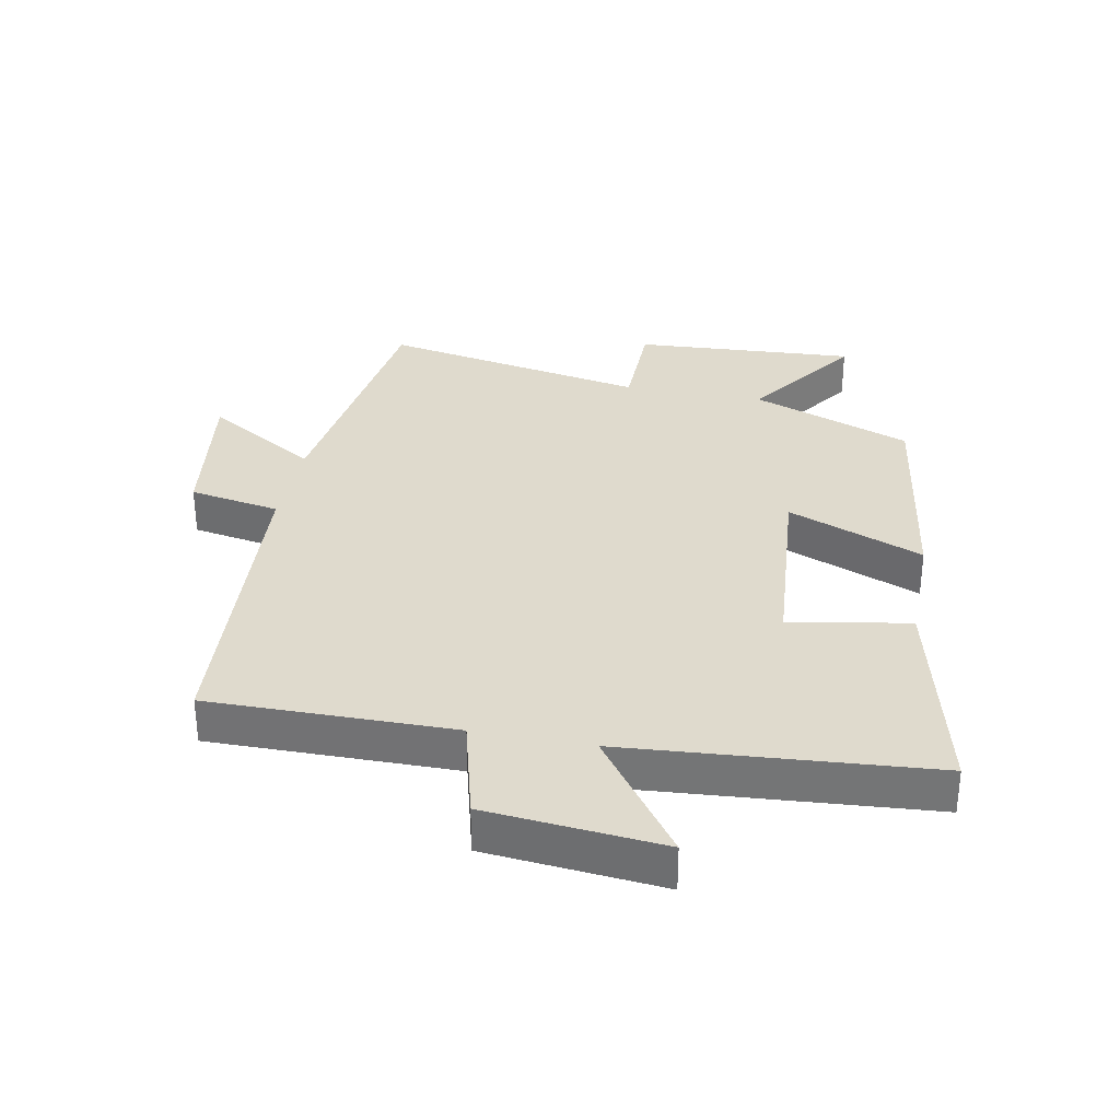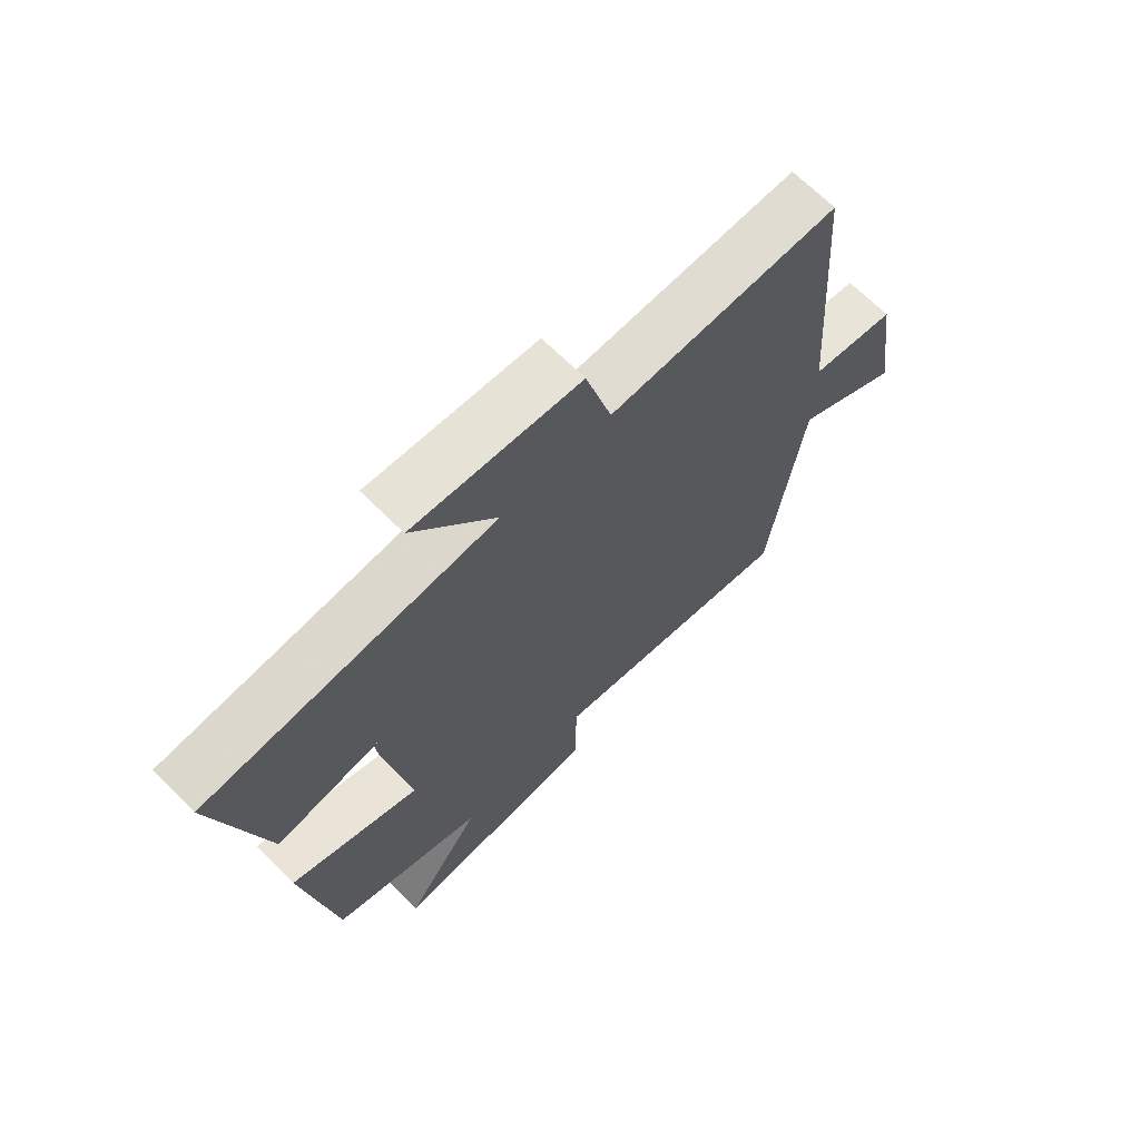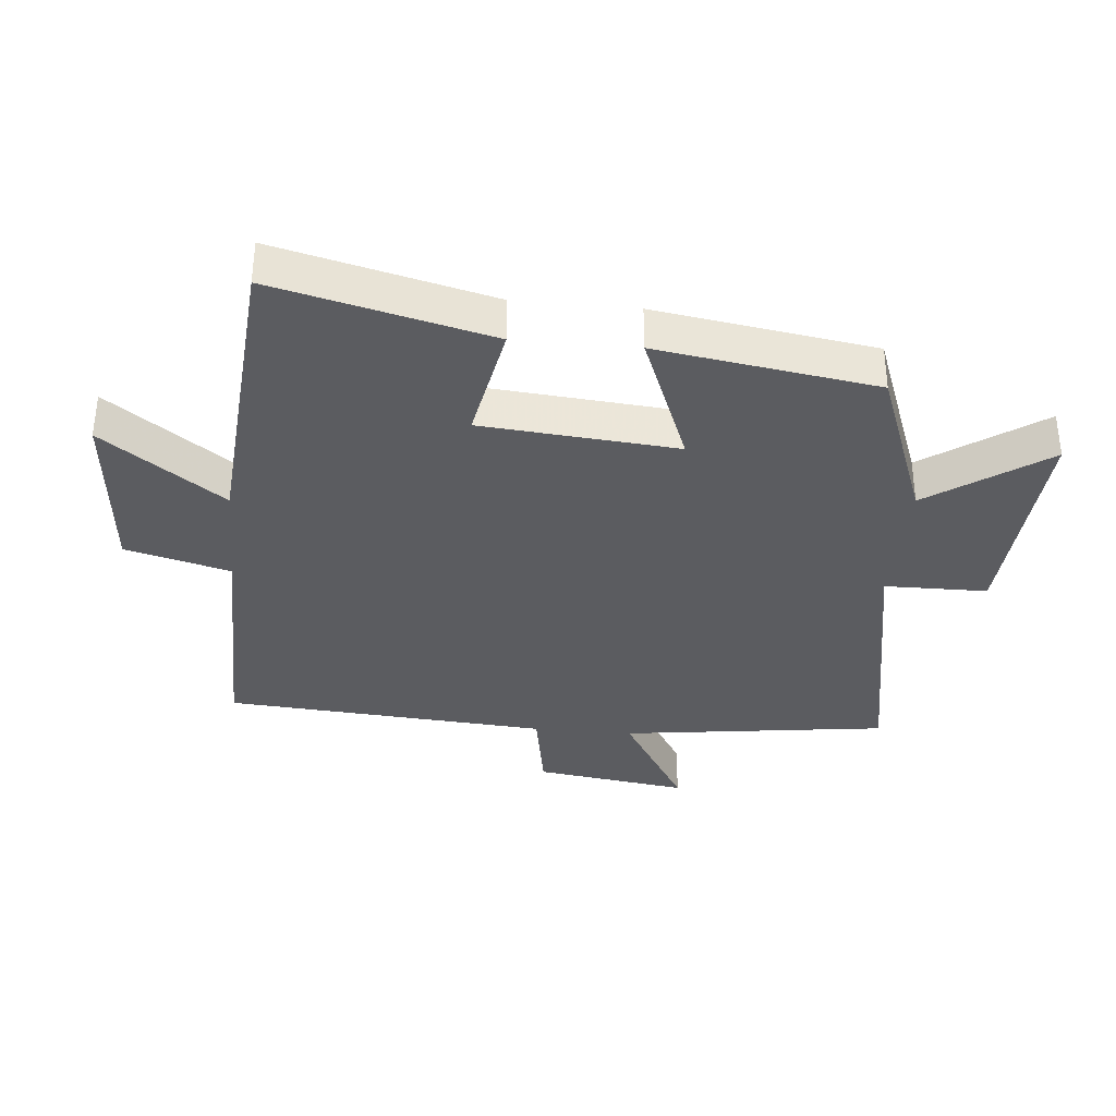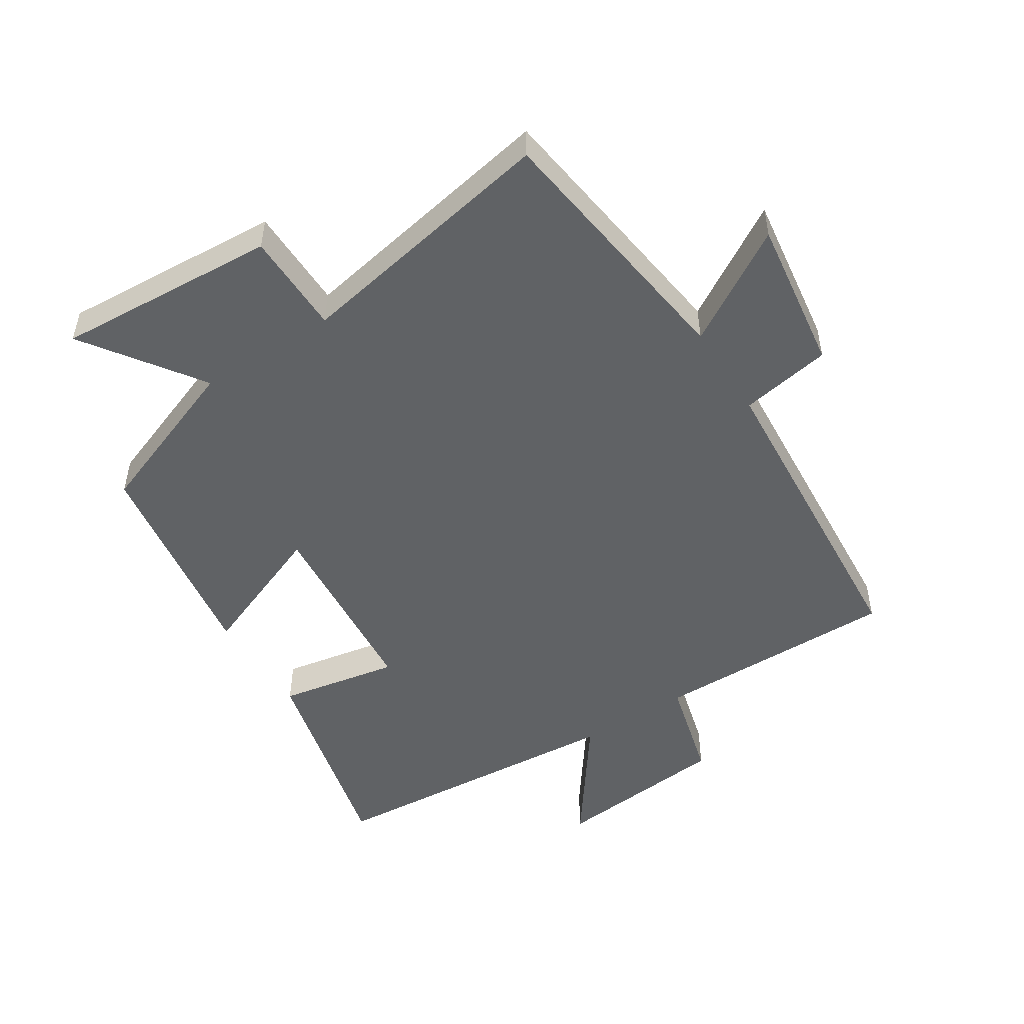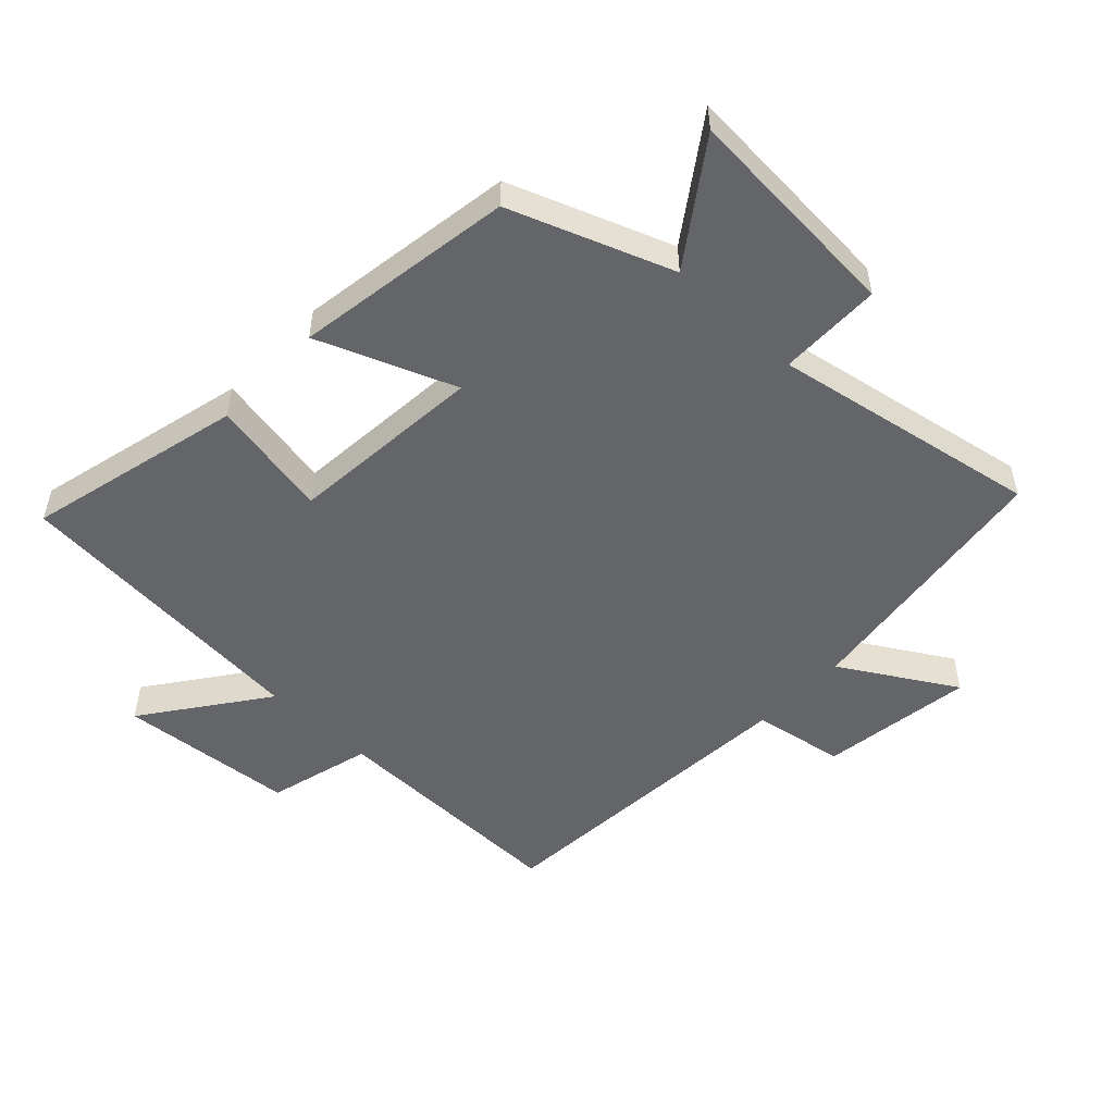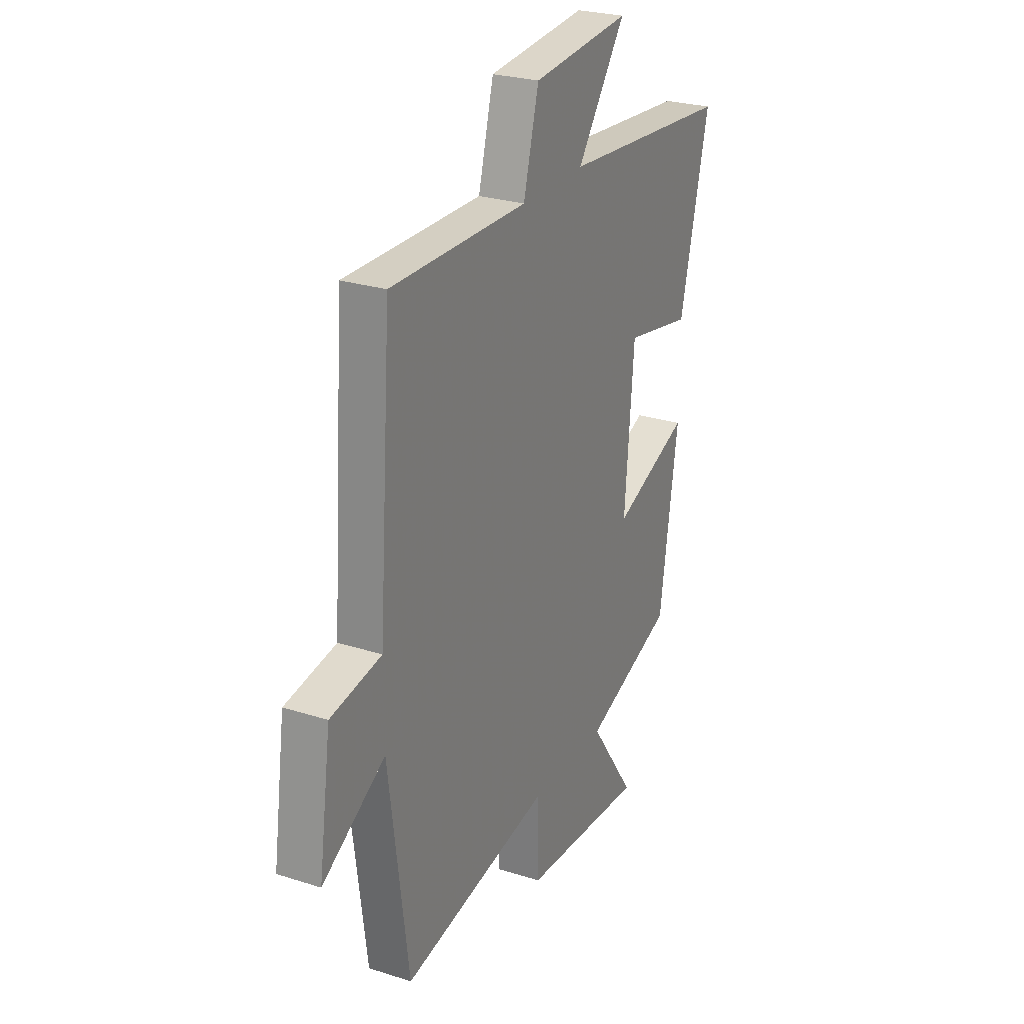
<metadata>
{"format":"obj","ext":"obj","renderer":"f3d","projection":"perspective","resolution":1024,"background":"white","views":[{"elev":32.7,"azim":11.0,"up":"+Y"},{"elev":68.5,"azim":134.8,"up":"+Z"},{"elev":-35.2,"azim":84.6,"up":"+Y"},{"elev":-50.5,"azim":-147.4,"up":"+Y"},{"elev":-51.6,"azim":136.4,"up":"+Y"},{"elev":26.1,"azim":-63.2,"up":"+Z"}]}
</metadata>
<code>
v 0.582 0.07 0.462
v 0.5 0.07 0.124
v 0.312 0.07 0.159
v 0.286 0.07 -0.147
v 0.5 0.07 -0.062
v 0.448 0.07 -0.405
v 0.196 0.07 -0.5
v 0.324 0.07 -0.683
v -0.024 0.07 -0.661
v -0.026 0.07 -0.5
v -0.444 0.07 -0.578
v -0.5 0.07 -0.161
v -0.677 0.07 -0.268
v -0.643 0.07 -0.028
v -0.5 0.07 -0.003
v -0.464 0.07 0.504
v -0.08 0.07 0.5
v -0.037 0.07 0.663
v 0.239 0.07 0.689
v 0.102 0.07 0.5
v 0.582 0 0.462
v 0.5 0 0.124
v 0.312 0 0.159
v 0.286 0 -0.147
v 0.5 0 -0.062
v 0.448 0 -0.405
v 0.196 0 -0.5
v 0.324 0 -0.683
v -0.024 0 -0.661
v -0.026 0 -0.5
v -0.444 0 -0.578
v -0.5 0 -0.161
v -0.677 0 -0.268
v -0.643 0 -0.028
v -0.5 0 -0.003
v -0.464 0 0.504
v -0.08 0 0.5
v -0.037 0 0.663
v 0.239 0 0.689
v 0.102 0 0.5
f 17 18 19 20
f 1 2 3
f 20 1 3
f 17 20 3
f 17 3 4
f 16 17 4
f 15 16 4
f 12 13 14 15
f 12 15 4
f 11 12 4
f 10 11 4
f 7 8 9 10
f 6 7 10
f 5 6 10
f 4 5 10
f 40 39 38 37
f 23 22 21
f 23 21 40
f 23 40 37
f 24 23 37
f 24 37 36
f 24 36 35
f 35 34 33 32
f 24 35 32
f 24 32 31
f 24 31 30
f 30 29 28 27
f 30 27 26
f 30 26 25
f 30 25 24
f 1 21 22 2
f 2 22 23 3
f 3 23 24 4
f 4 24 25 5
f 5 25 26 6
f 6 26 27 7
f 7 27 28 8
f 8 28 29 9
f 9 29 30 10
f 10 30 31 11
f 11 31 32 12
f 12 32 33 13
f 13 33 34 14
f 14 34 35 15
f 15 35 36 16
f 16 36 37 17
f 17 37 38 18
f 18 38 39 19
f 19 39 40 20
f 20 40 21 1

</code>
